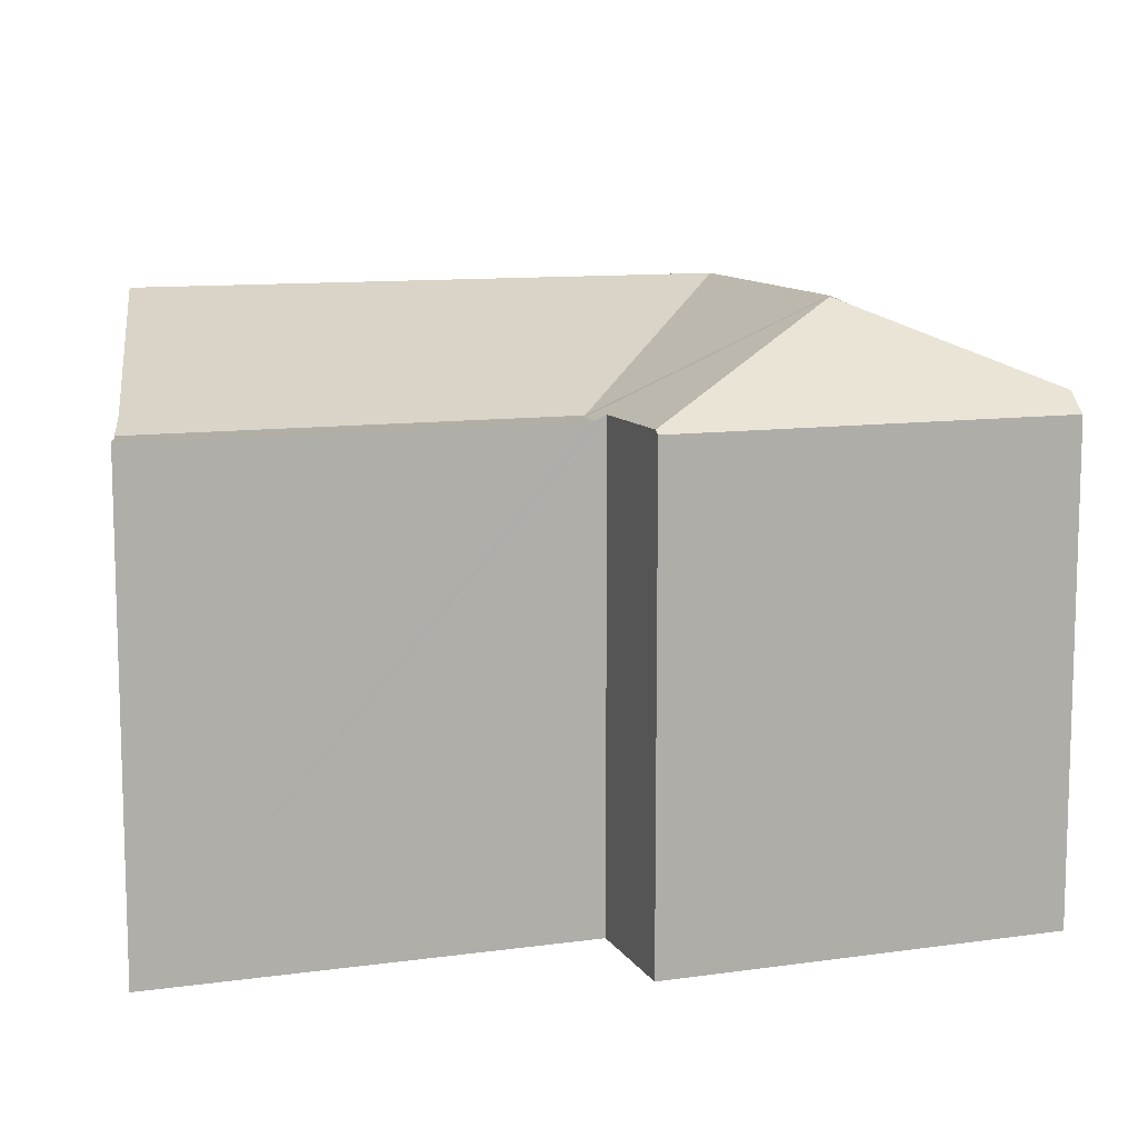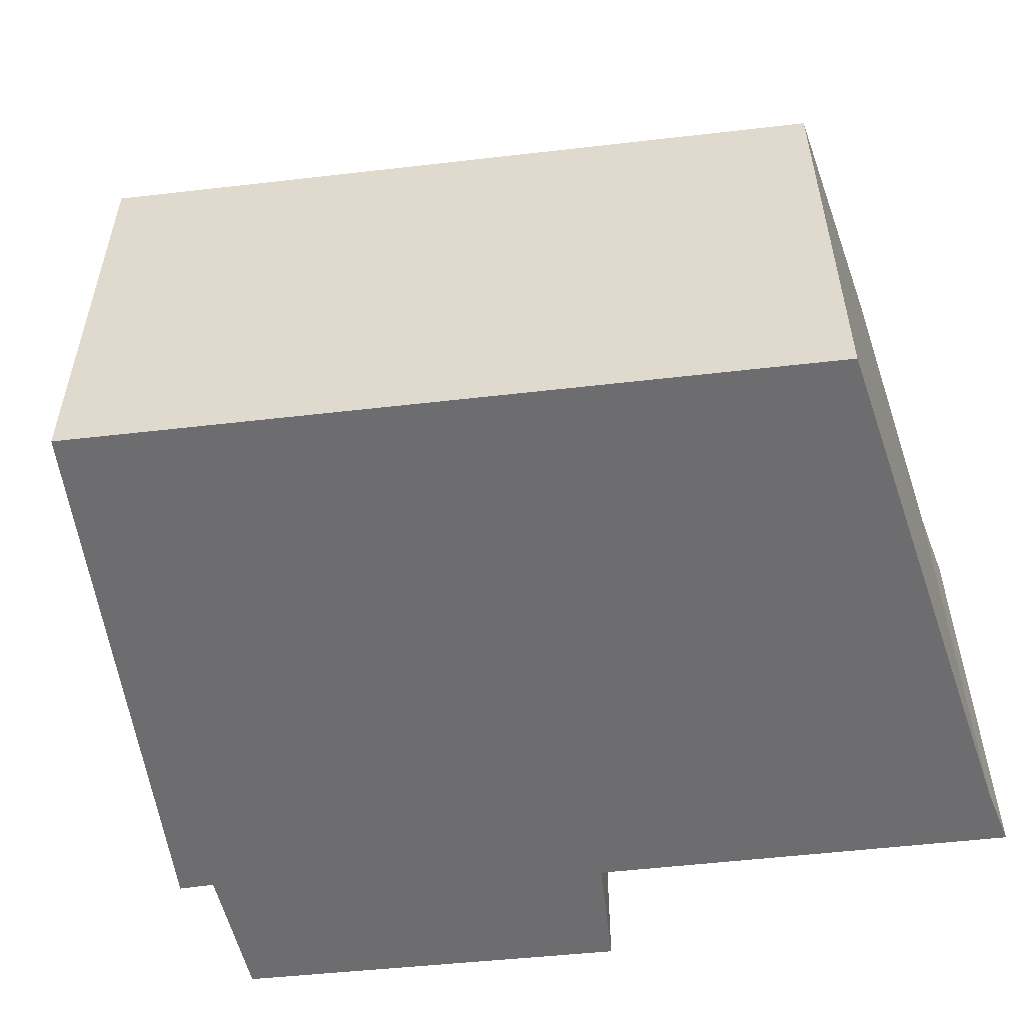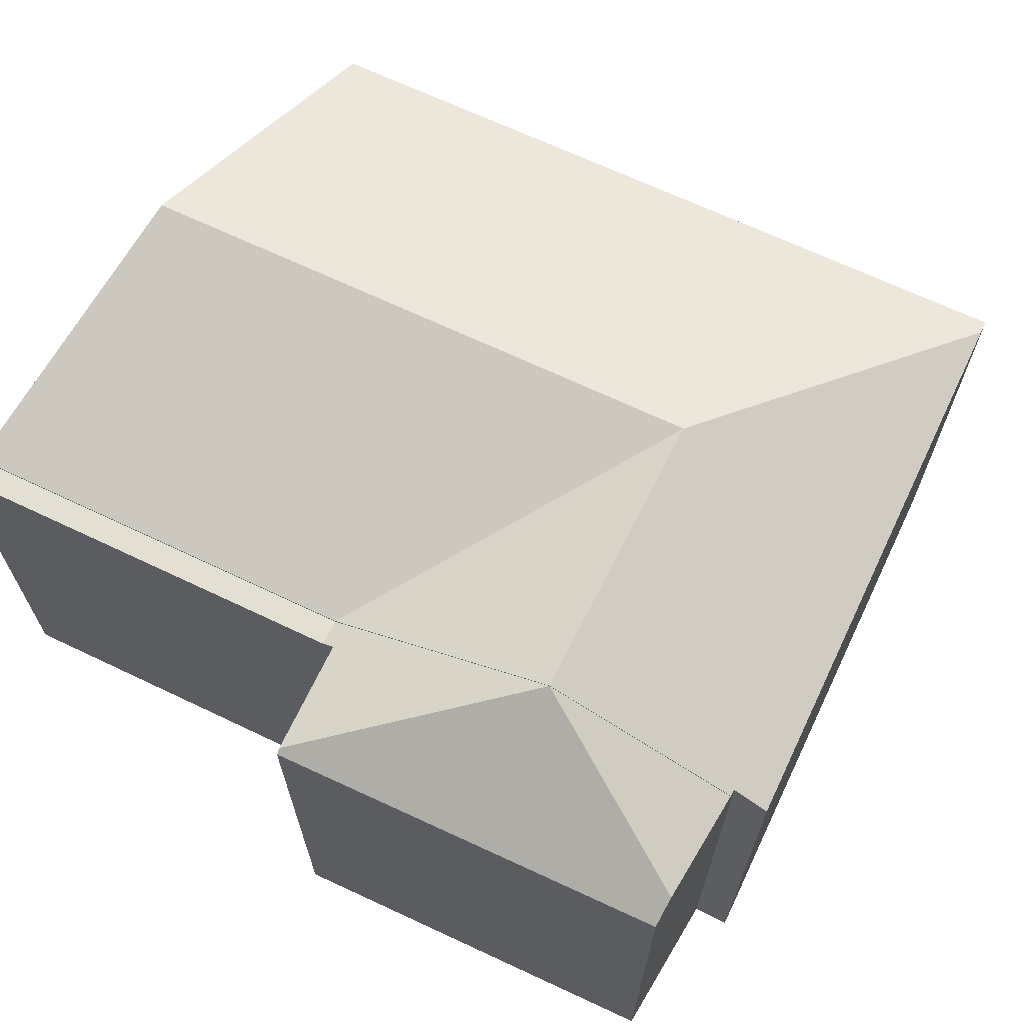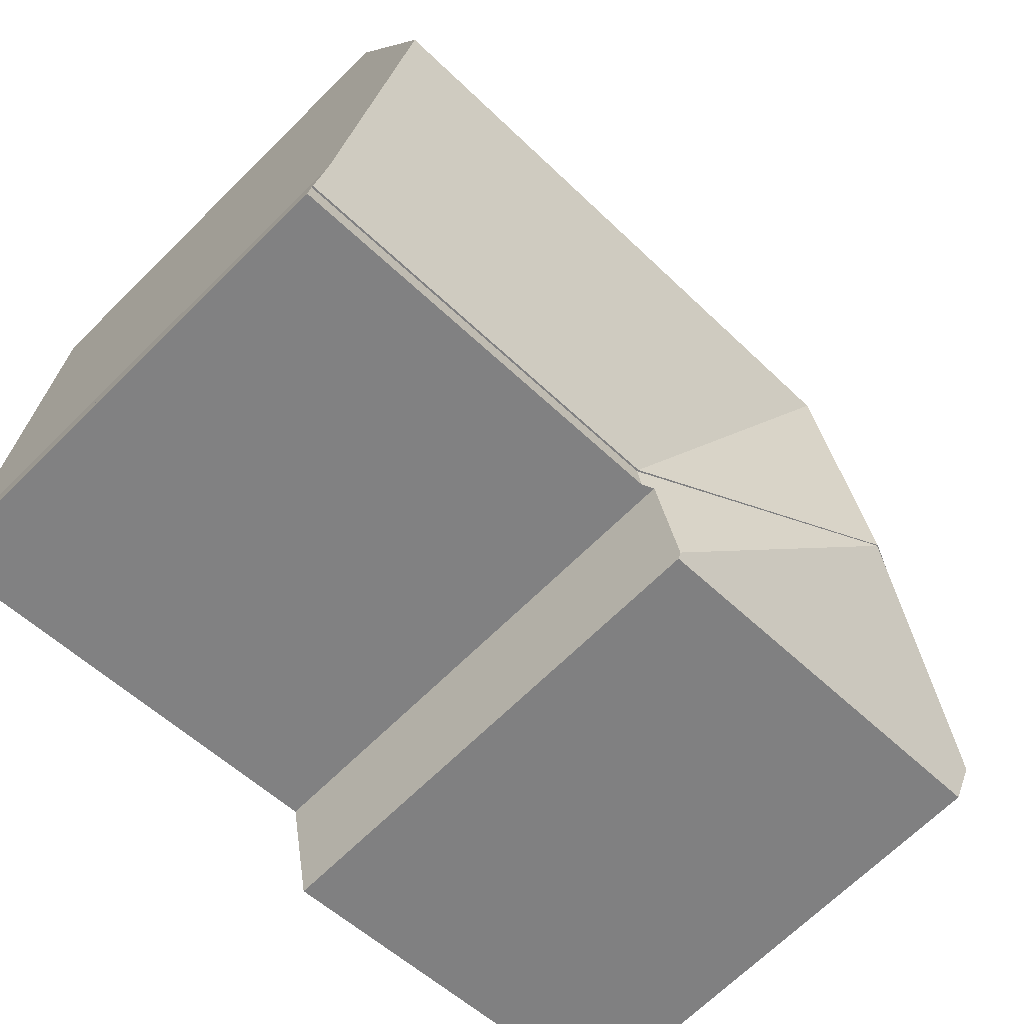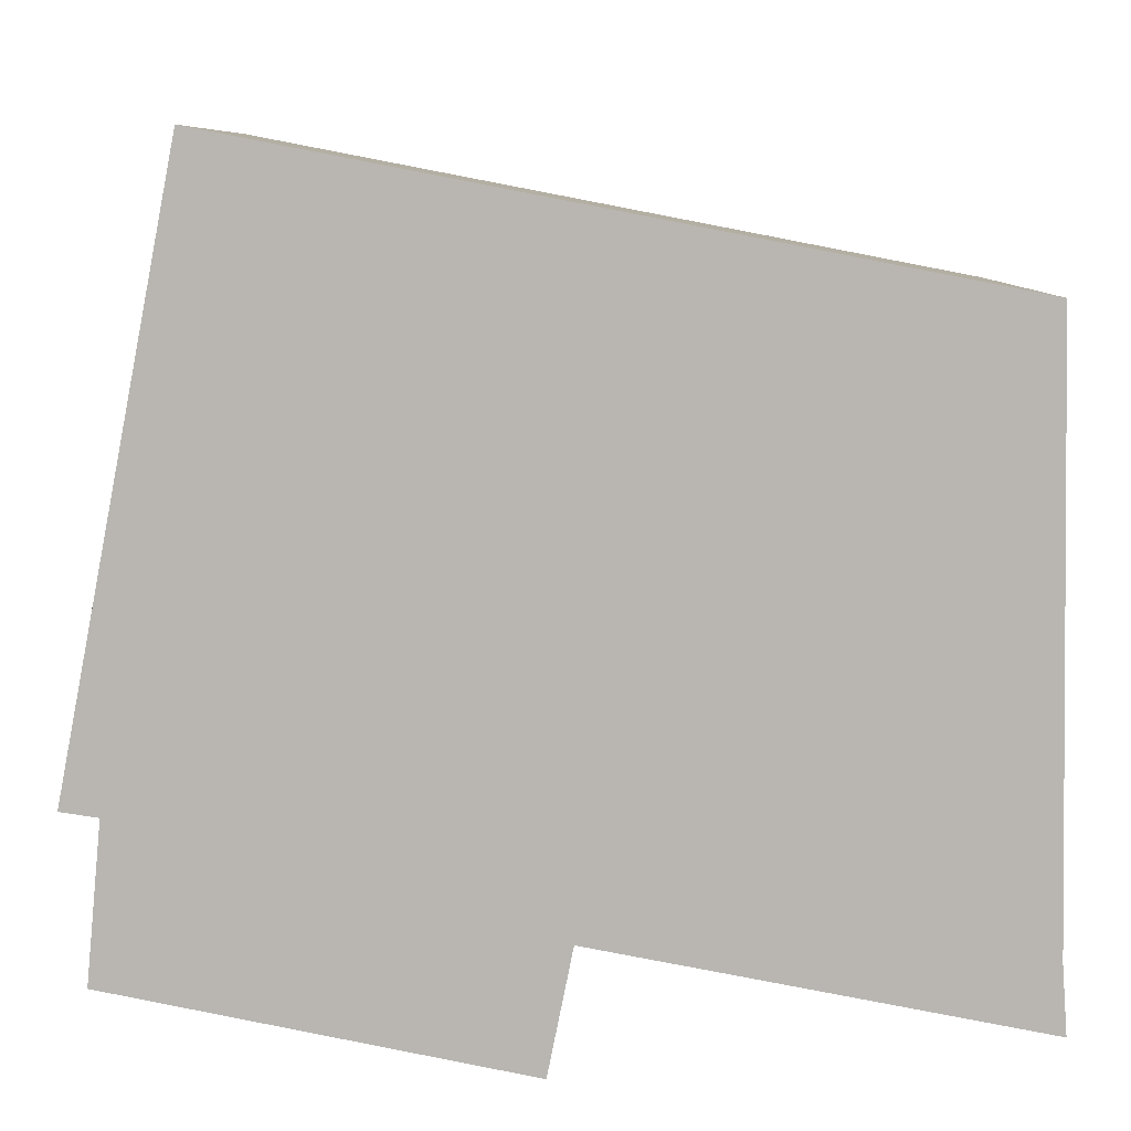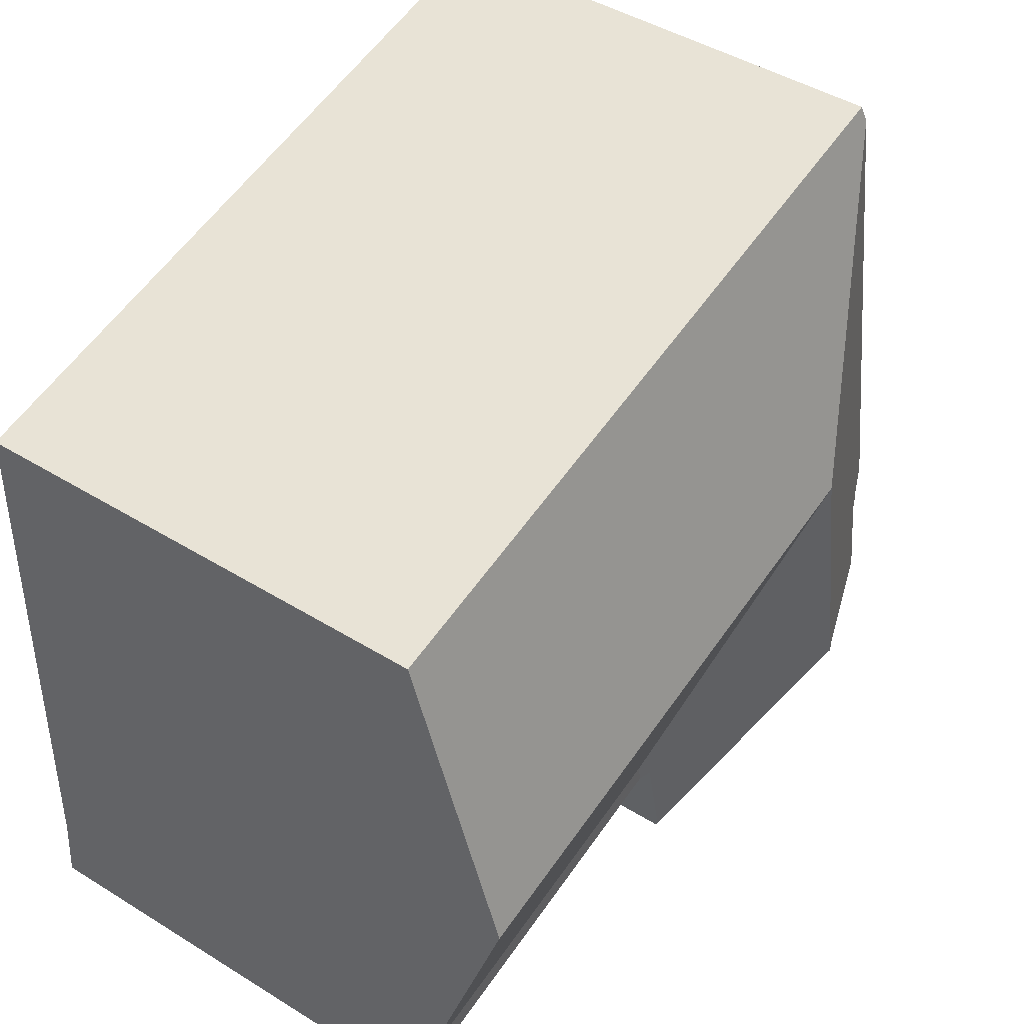
<metadata>
{"format":"obj","ext":"obj","renderer":"f3d","projection":"perspective","resolution":1024,"background":"white","views":[{"elev":10.7,"azim":171.8,"up":"+Y"},{"elev":-54.1,"azim":17.9,"up":"+Y"},{"elev":67.0,"azim":-143.5,"up":"+Y"},{"elev":-67.9,"azim":134.7,"up":"+Z"},{"elev":8.2,"azim":0.1,"up":"+Z"},{"elev":45.3,"azim":125.5,"up":"+Z"}]}
</metadata>
<code>
v  0.917 12.8 -0.323
v  7.202 14.94 6.388
v  5.873 14.94 -1.279
v  0.934 12.8 -0.142
v  0 12.4 7.593e-16
v  2.836 12.52 14.64
v  2.912 12.39 15.04
v  14.51 12.39 12.8
v  13.2 14.94 5.232
v  22.07 12.39 11.34
v  22.23 14.94 3.49
v  11.87 12.36 -2.435
v  22.37 12.69 -3.456
v  22.44 12.36 -4.474
v  22.44 2.74e-16 -4.474
v  0.917 1.978e-17 -0.323
v  11.87 1.491e-16 -2.435
v  5.873 7.832e-17 -1.279
v  0.934 8.695e-18 -0.142
v  0 0 0
v  2.836 -8.966e-16 14.64
v  2.912 -9.207e-16 15.04
v  14.51 -7.838e-16 12.8
v  22.07 -6.945e-16 11.34
v  22.37 2.116e-16 -3.456
v  22.23 -2.137e-16 3.49
v  11.75 12.31 -3.103
v  22.44 12.31 -4.474
v  22.49 12.31 -5.173
v  11.87 12.31 -2.435
v  10.86 12.48 -6.009
v  5.873 14.91 -1.279
v  11.45 12.44 -3.045
v  0.561 12.38 -4.055
v  10.83 12.38 -6.152
v  0.63 12.86 -3.334
v  0.917 12.76 -0.323
v  22.49 3.168e-16 -5.173
v  11.45 1.865e-16 -3.045
v  10.83 3.767e-16 -6.152
v  10.86 3.679e-16 -6.009
v  11.75 1.9e-16 -3.103
v  0.561 2.483e-16 -4.055
v  0.63 2.041e-16 -3.334
g defaultobject
f 1 2 3
f 2 1 4
f 2 4 5
f 2 5 6
f 7 2 6
f 2 7 8
f 2 8 9
f 9 8 10
f 9 10 11
f 12 13 14
f 13 12 11
f 11 12 9
f 9 12 2
f 2 12 3
f 15 12 14
f 12 1 3
f 1 12 16
f 16 12 15
f 16 15 17
f 16 17 18
f 19 5 4
f 5 19 20
f 16 4 1
f 4 16 19
f 20 6 5
f 6 20 21
f 6 21 7
f 7 21 22
f 22 8 7
f 8 22 10
f 10 22 23
f 10 23 24
f 24 11 10
f 11 24 13
f 13 24 25
f 25 24 26
f 25 14 13
f 14 25 15
f 18 19 16
f 19 21 20
f 21 19 18
f 21 18 17
f 21 17 22
f 22 17 23
f 23 17 15
f 23 15 25
f 23 25 24
f 24 25 26
f 27 28 29
f 28 27 30
f 31 32 33
f 27 33 32
f 30 27 32
f 34 31 35
f 31 34 32
f 32 34 36
f 32 36 37
f 37 30 32
f 30 37 16
f 30 16 28
f 28 16 15
f 15 16 18
f 15 18 17
f 15 29 28
f 29 15 38
f 39 31 33
f 31 39 35
f 35 39 40
f 40 39 41
f 38 27 29
f 27 38 33
f 33 38 39
f 39 38 42
f 40 34 35
f 34 40 43
f 34 37 36
f 37 34 16
f 16 34 43
f 16 43 44
f 17 38 15
f 38 17 42
f 42 17 18
f 42 18 39
f 39 18 41
f 41 18 40
f 40 18 43
f 43 18 44
f 44 18 16

</code>
